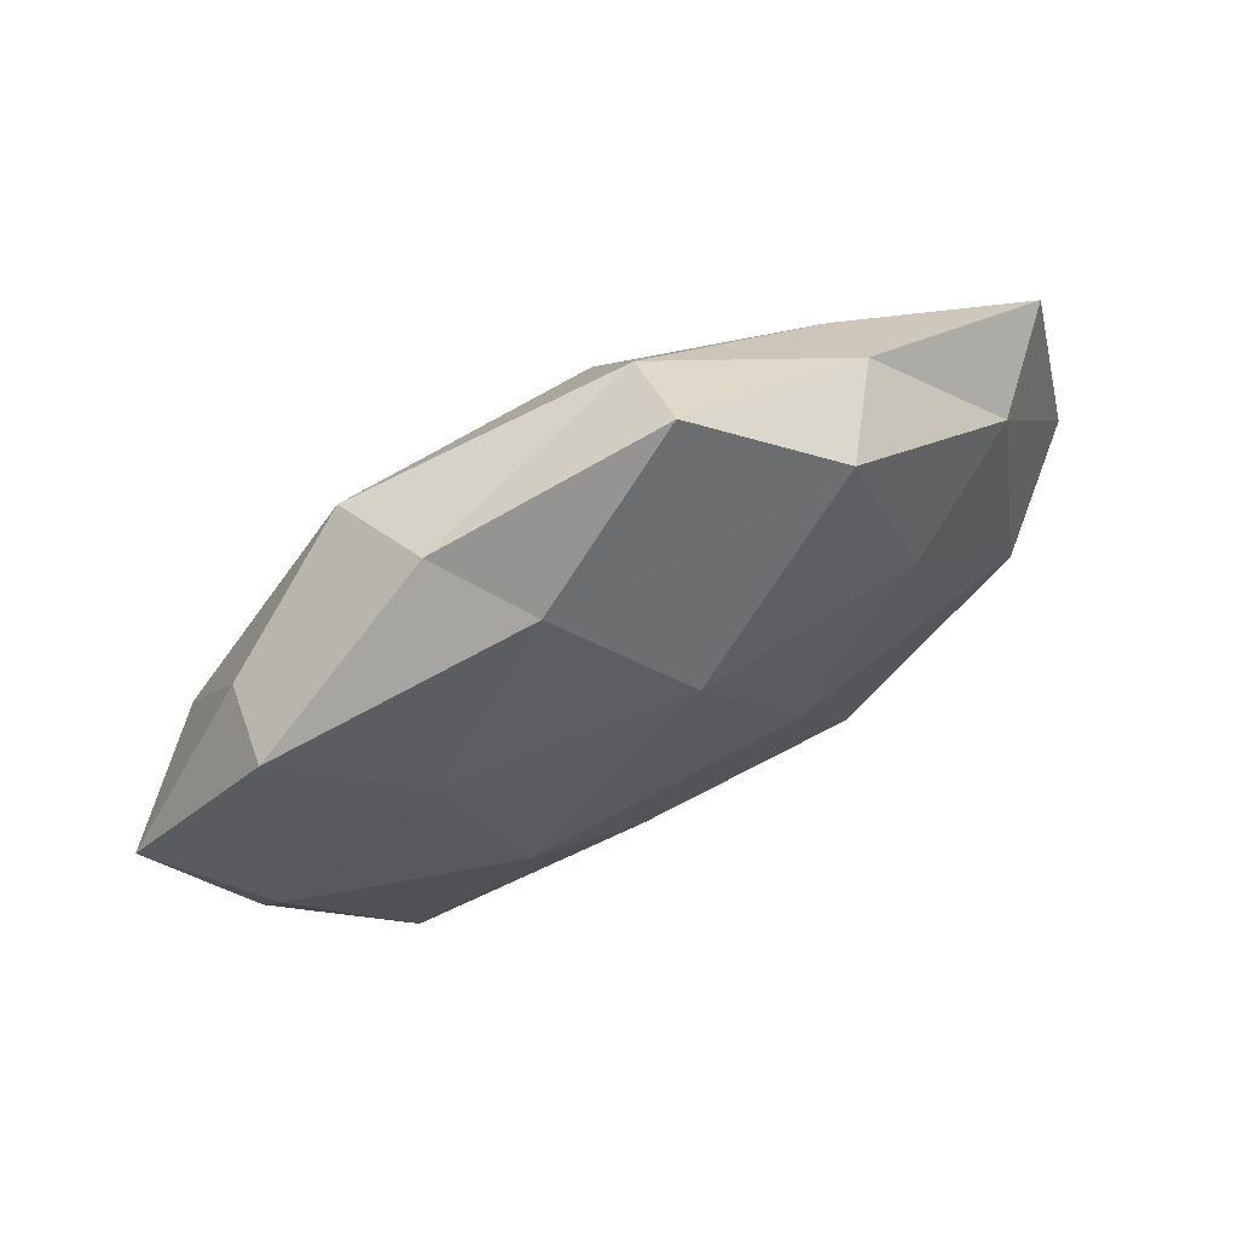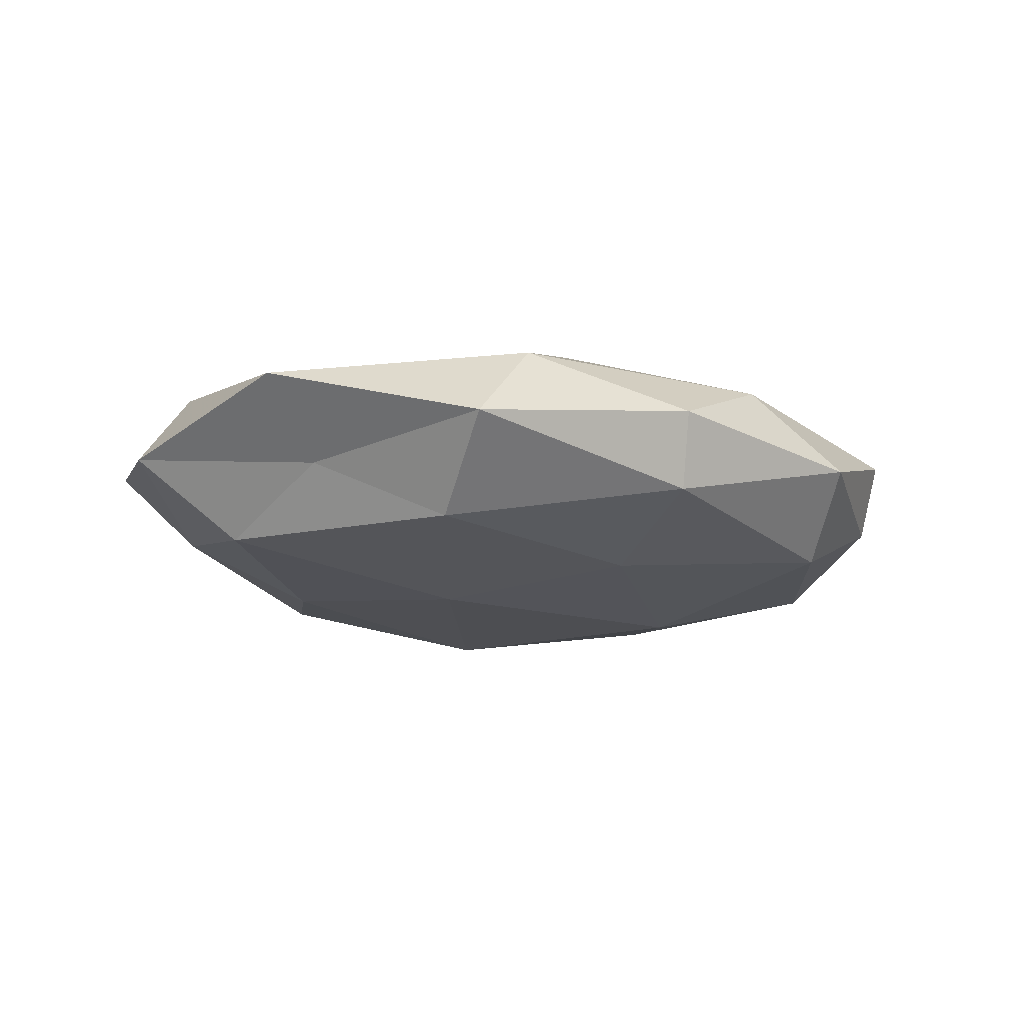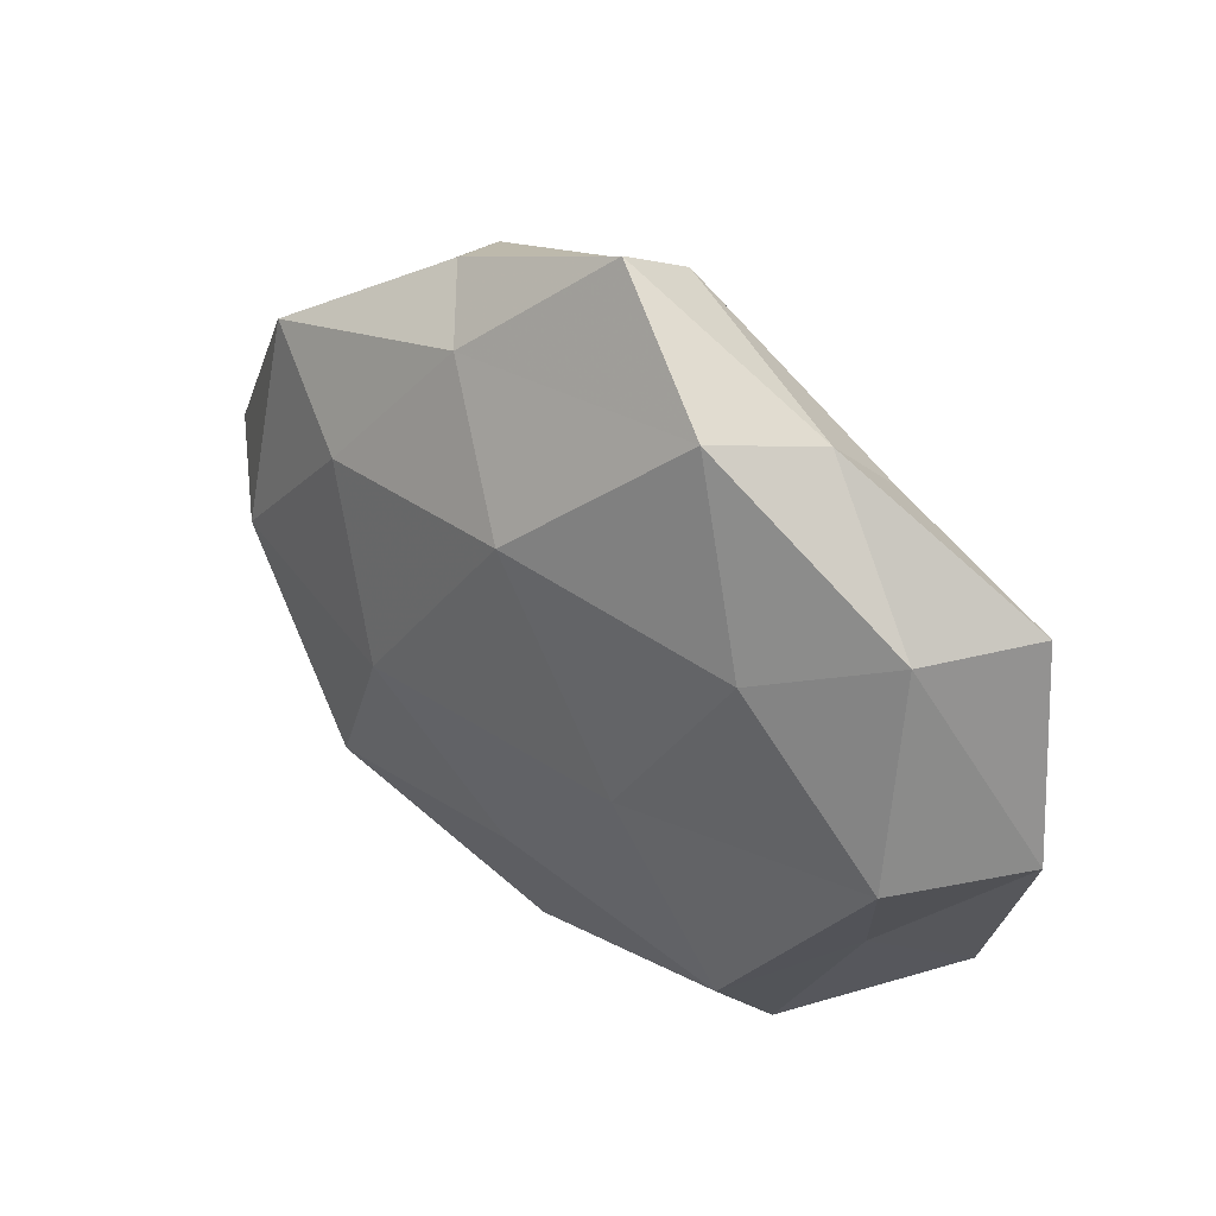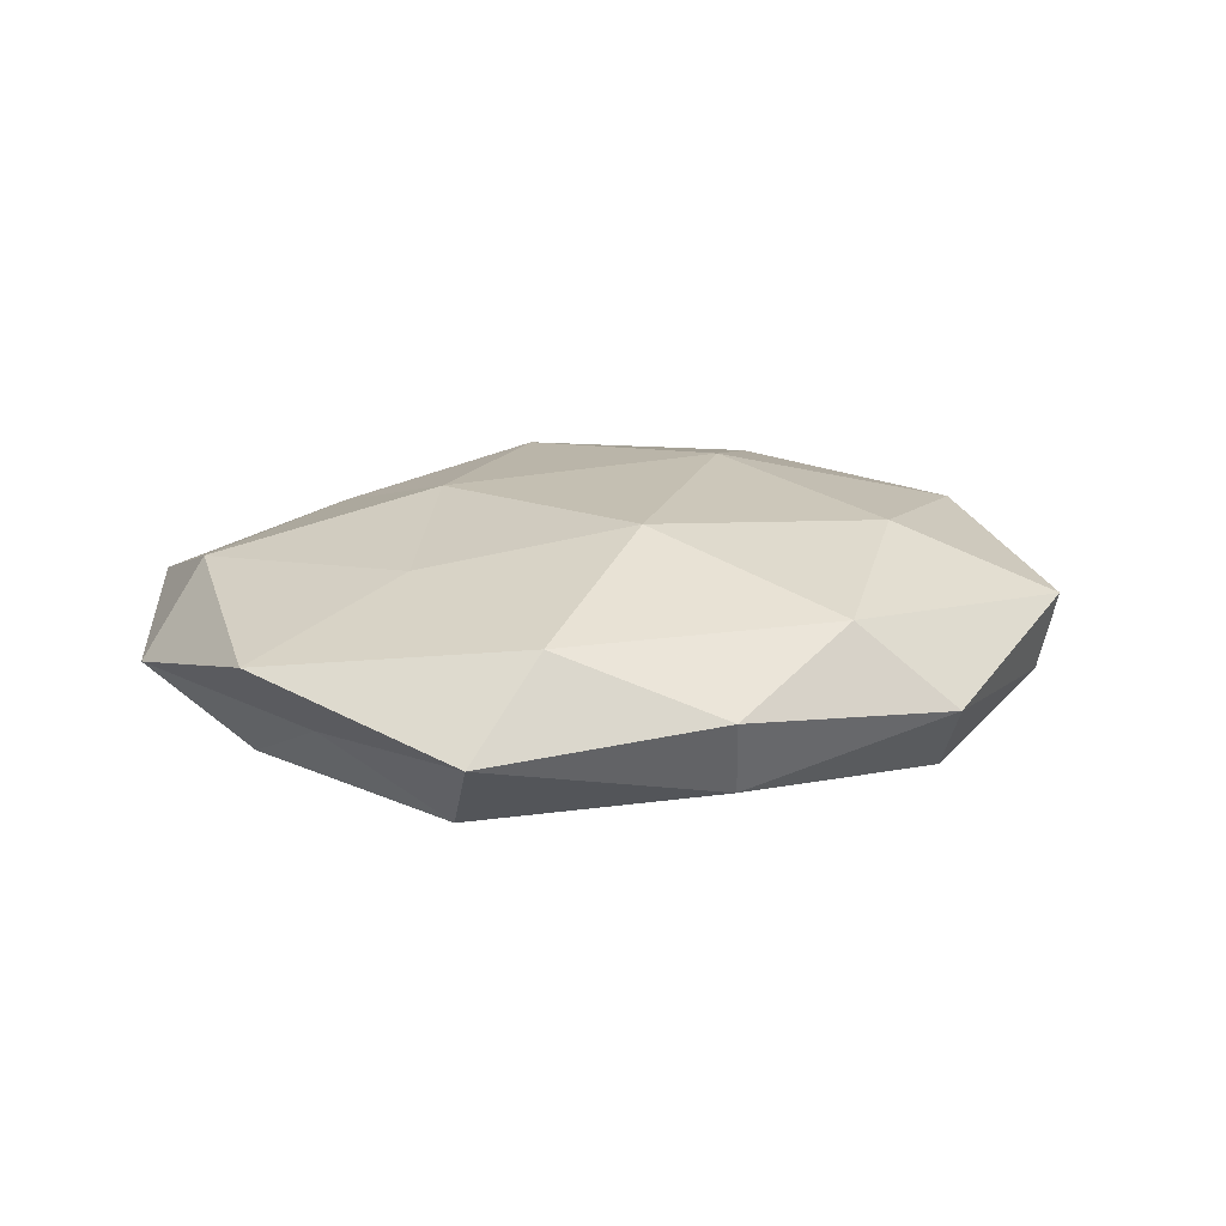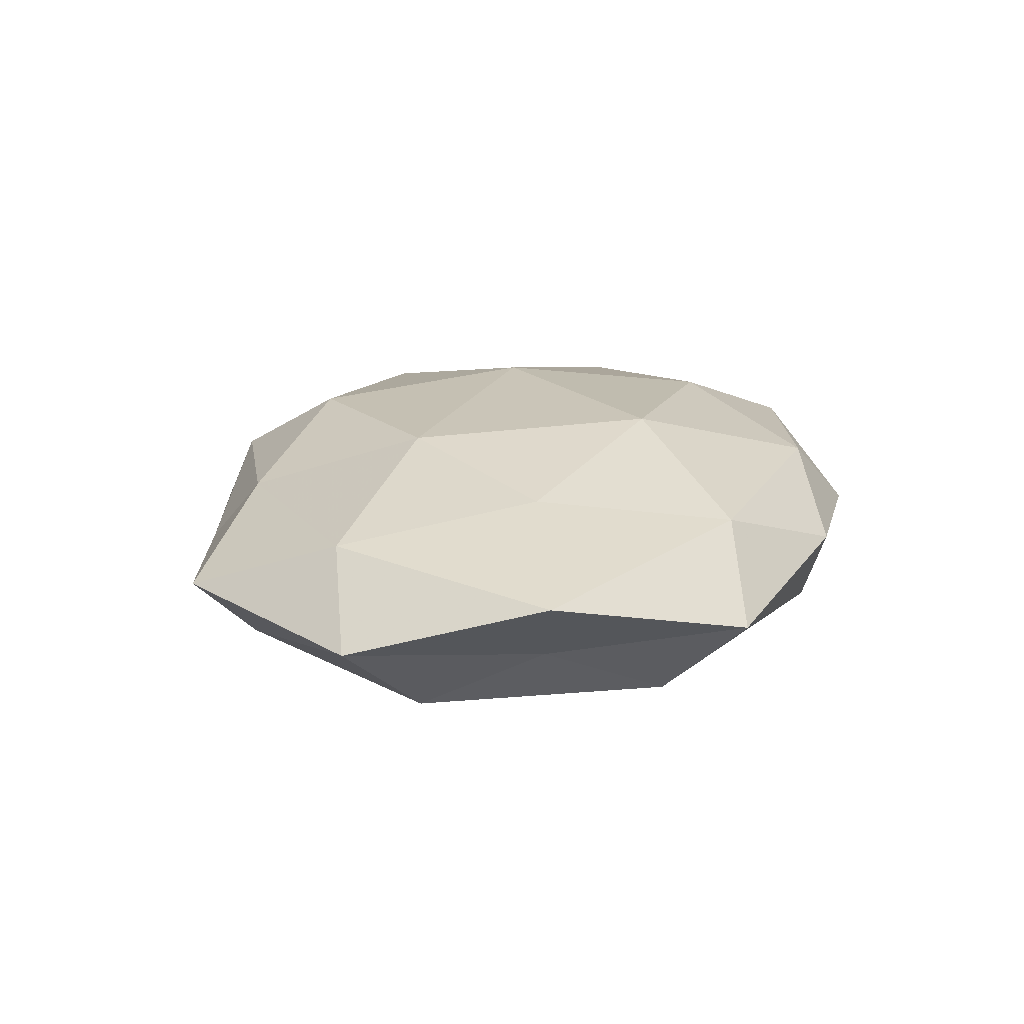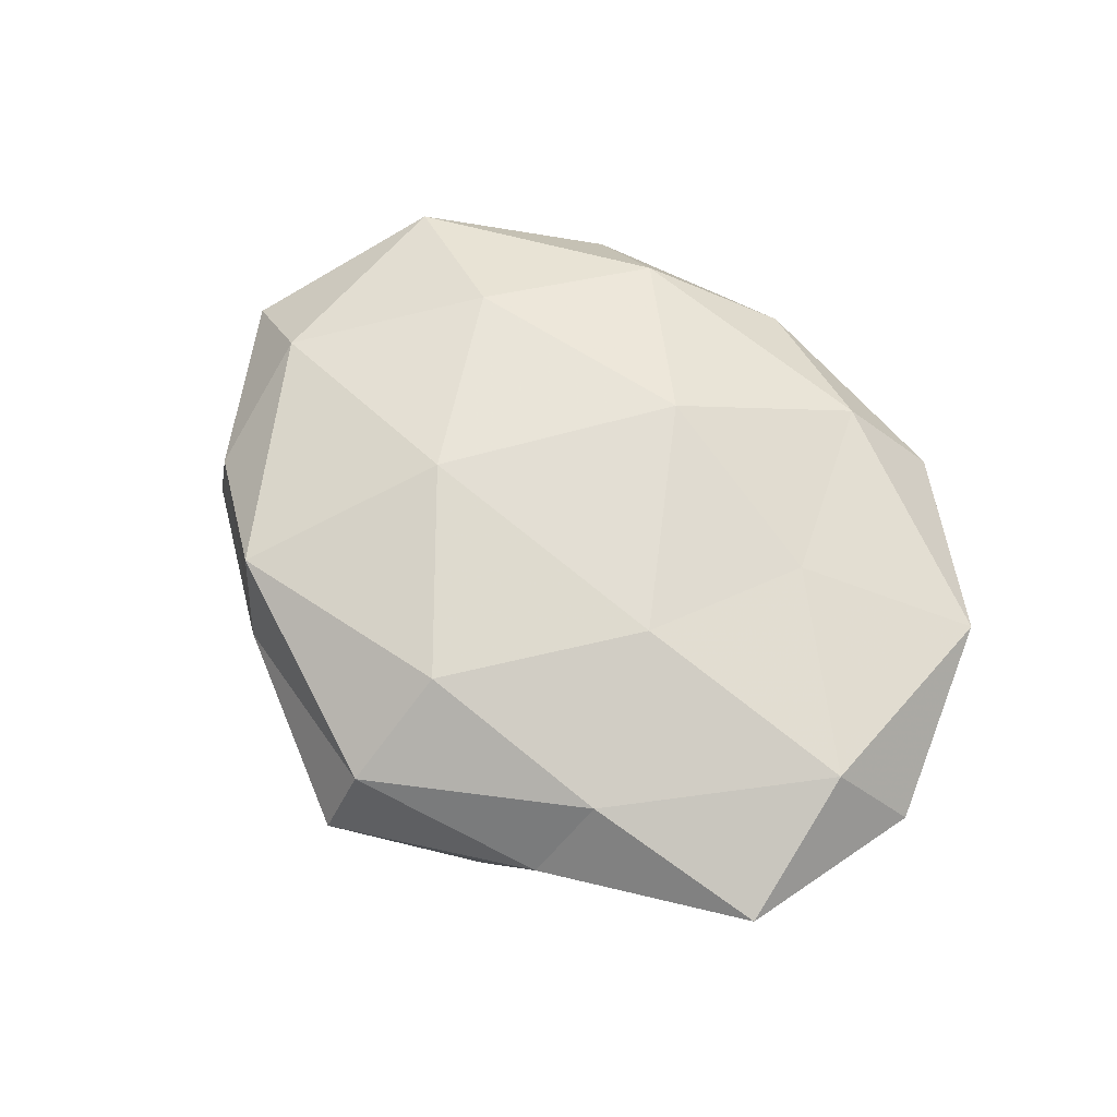
<metadata>
{"format":"obj","ext":"obj","renderer":"f3d","projection":"perspective","resolution":1024,"background":"white","views":[{"elev":66.0,"azim":151.3,"up":"+Y"},{"elev":-14.6,"azim":-24.5,"up":"+Z"},{"elev":36.5,"azim":-140.2,"up":"+Y"},{"elev":18.1,"azim":-12.0,"up":"+Z"},{"elev":18.8,"azim":-63.4,"up":"+Z"},{"elev":65.7,"azim":-135.4,"up":"+Z"}]}
</metadata>
<code>
v 0.00342 -0.04628 0.002369
v 0.02891 0.01748 -0.01419
v 0.004403 -0.0426 -0.007229
v -0.05491 0.02215 0.003378
v -0.005391 0.03075 0.0154
v -0.05088 0.002162 0.01058
v -0.001131 -0.01924 0.01756
v -0.02092 0.006711 0.0165
v -0.02916 0.0139 -0.01449
v -0.04487 0.01929 -0.006401
v -0.02112 0.03853 -0.01114
v 0.0002211 0.02026 -0.0185
v 0.0307 -0.01406 0.01478
v -0.04628 -0.007355 -0.01152
v -0.02948 0.03635 -7.182e-05
v 0.01521 0.009687 0.01799
v -0.04037 -0.0227 -0.003754
v -0.02593 -0.03346 -0.01196
v -0.05919 -0.003321 -0.0005708
v 0.04744 -0.001089 -0.01093
v 0.04635 0.008512 0.01086
v 0.03169 -0.03922 -0.0008707
v 0.03306 -0.02875 -0.01153
v 0.02063 -0.005909 -0.01792
v 0.0137 0.03534 -0.009593
v 0.02171 0.03984 3.47e-05
v 0.05042 -0.02103 0.006364
v 0.0444 0.02651 -0.006604
v 0.02585 0.03556 0.01143
v 0.05902 0.004359 -0.0003293
v -0.005527 0.04548 0.006624
v 0.003809 -0.02565 -0.01415
v -0.004624 0.05079 -0.003483
v 0.04283 0.02565 0.003132
v -0.02632 -0.04542 -0.001017
v -0.01457 -0.007792 -0.01708
v 0.04864 -0.01904 -0.003903
v -0.03114 0.02727 0.009693
v -0.01651 -0.03903 0.009918
v -0.02802 -0.01544 0.01244
v 0.01945 -0.03614 0.009842
v -0.04869 -0.02748 0.006165
f 9 10 11
f 11 12 9
f 14 10 9
f 10 4 15
f 10 15 11
f 16 5 8
f 16 8 7
f 13 16 7
f 17 14 18
f 19 6 4
f 19 4 10
f 19 10 14
f 17 19 14
f 21 16 13
f 1 3 22
f 3 23 22
f 24 12 2
f 2 20 24
f 20 23 24
f 25 2 12
f 25 12 11
f 21 13 27
f 28 20 2
f 28 2 25
f 28 25 26
f 29 5 16
f 29 16 21
f 21 27 30
f 30 20 28
f 29 31 5
f 26 31 29
f 18 32 3
f 3 32 23
f 24 23 32
f 11 15 33
f 33 25 11
f 26 25 33
f 31 33 15
f 26 33 31
f 34 28 26
f 34 29 21
f 34 26 29
f 34 21 30
f 34 30 28
f 35 3 1
f 18 3 35
f 17 18 35
f 36 9 12
f 14 9 36
f 14 36 18
f 36 12 24
f 18 36 32
f 32 36 24
f 20 37 23
f 22 23 37
f 37 27 22
f 30 37 20
f 30 27 37
f 4 6 38
f 38 8 5
f 6 8 38
f 38 15 4
f 5 31 38
f 31 15 38
f 35 1 39
f 6 40 8
f 7 8 40
f 40 39 7
f 7 41 13
f 22 41 1
f 27 13 41
f 27 41 22
f 39 1 41
f 39 41 7
f 42 6 19
f 17 42 19
f 17 35 42
f 35 39 42
f 42 40 6
f 42 39 40

</code>
